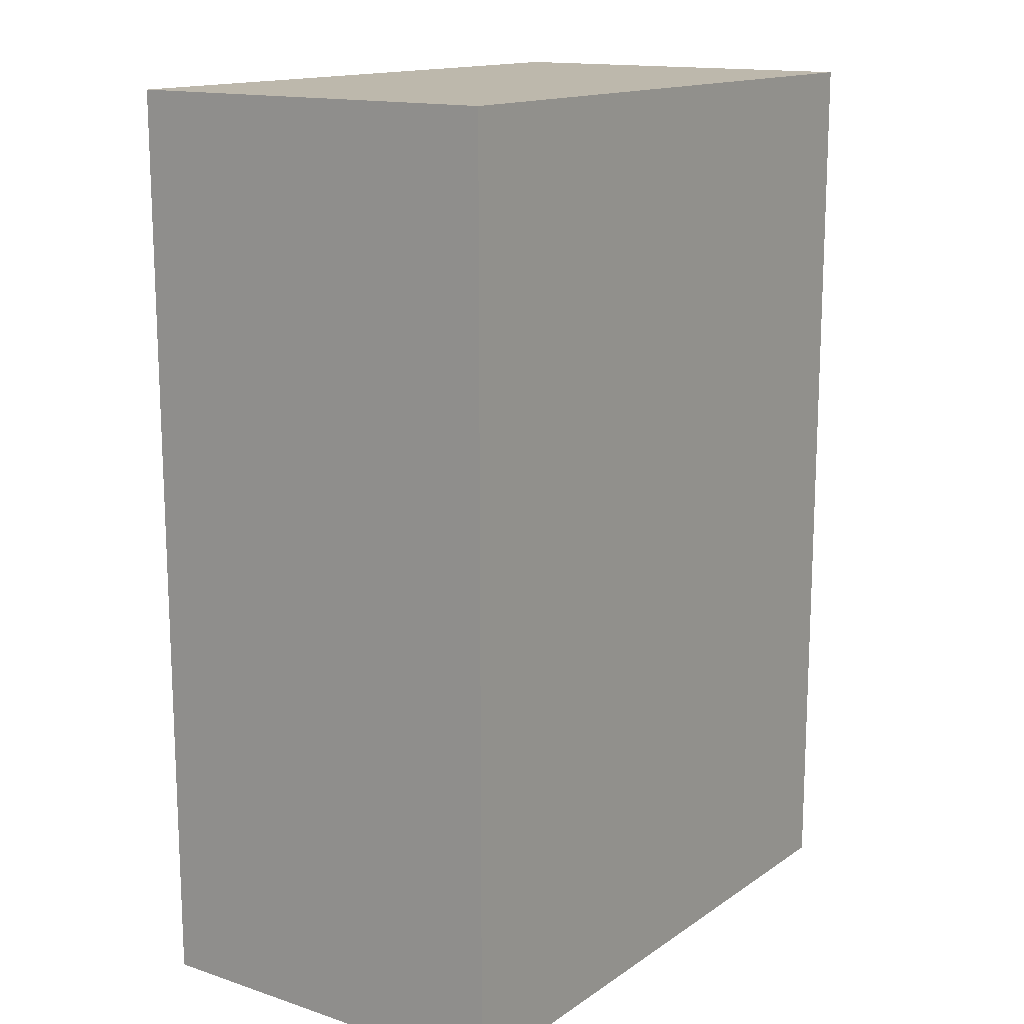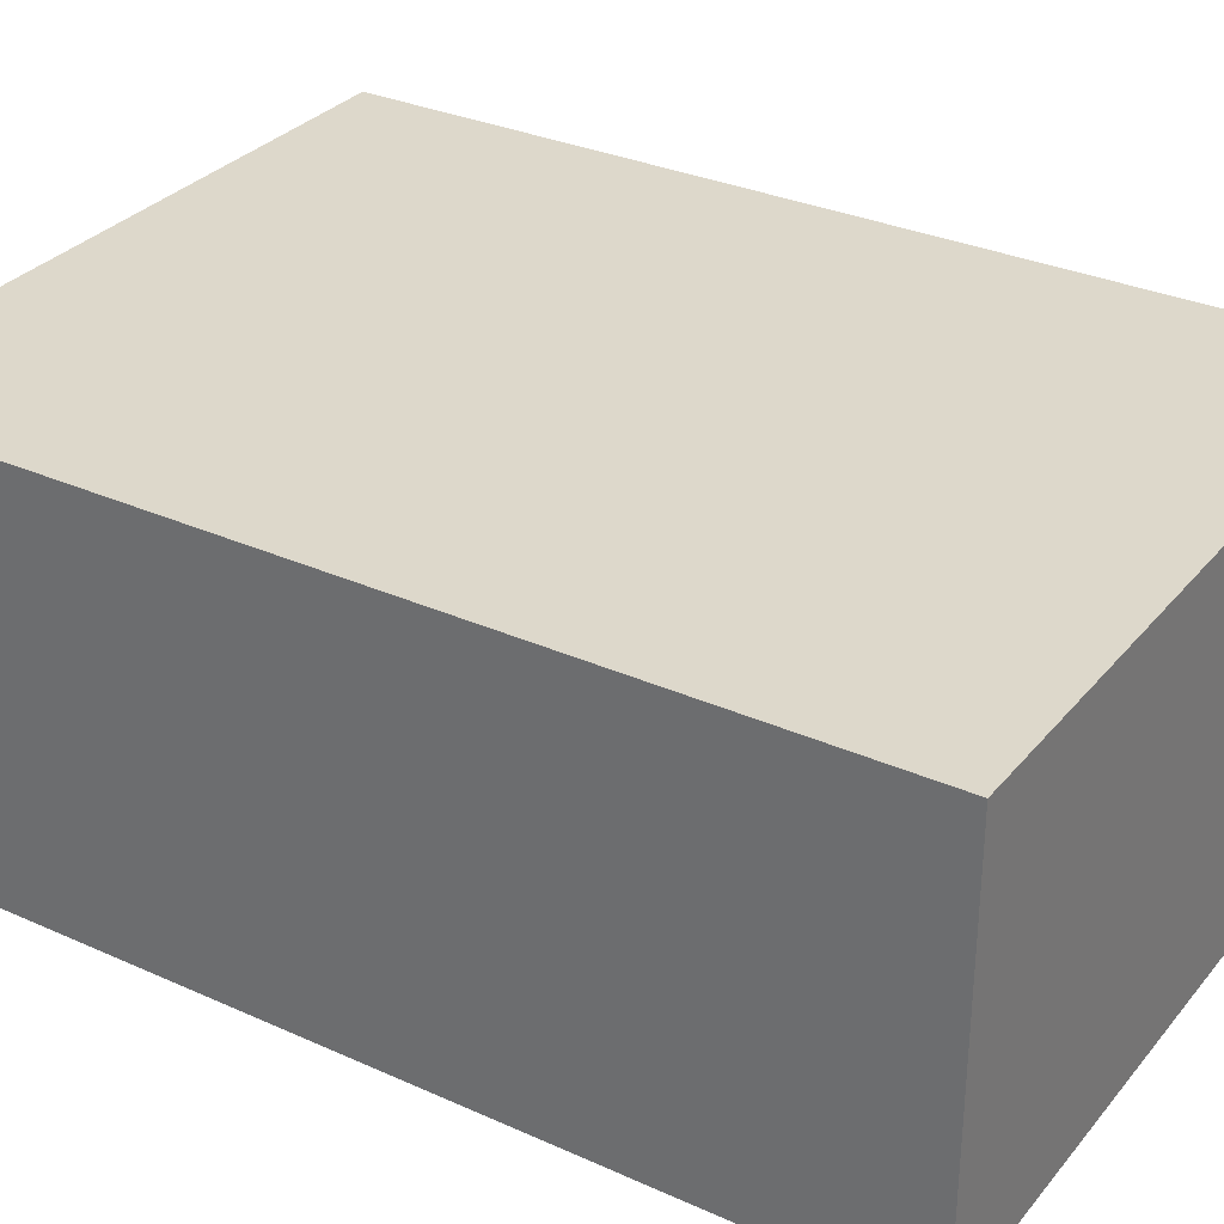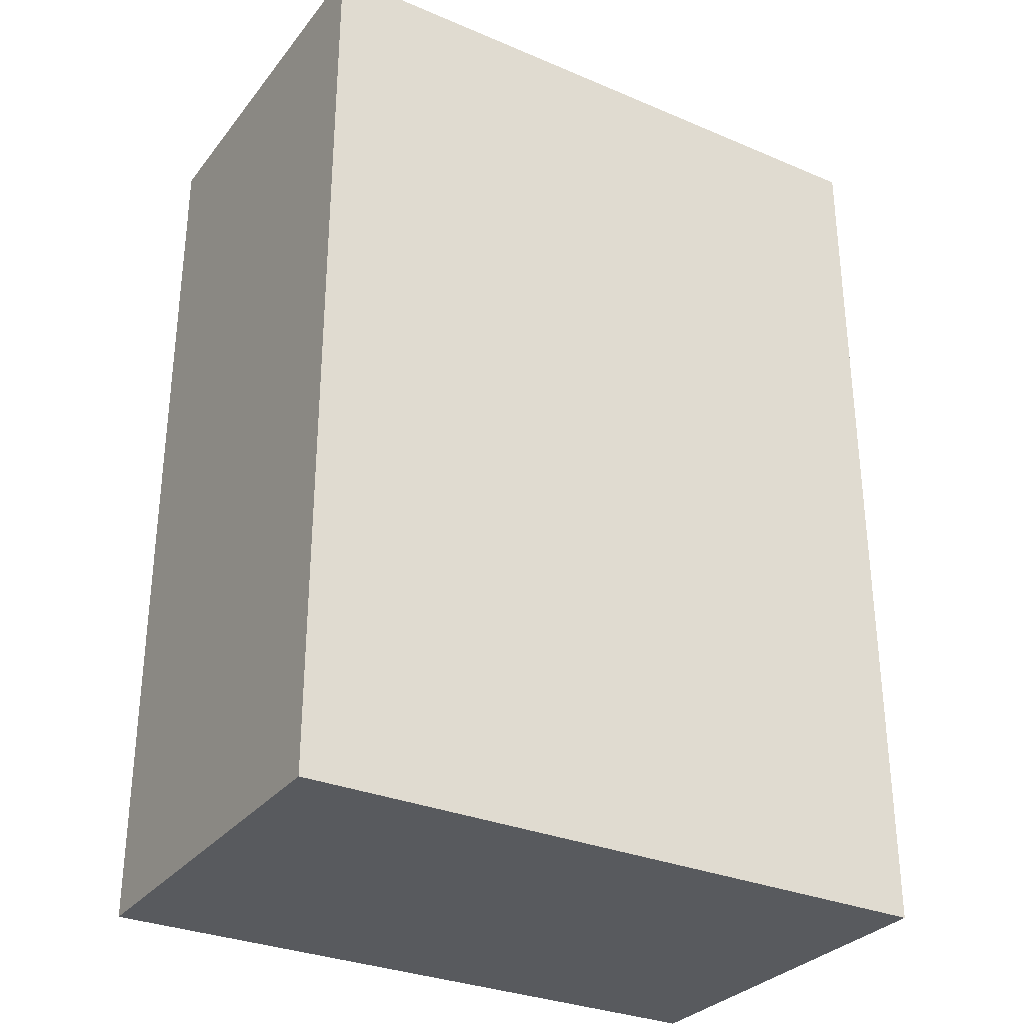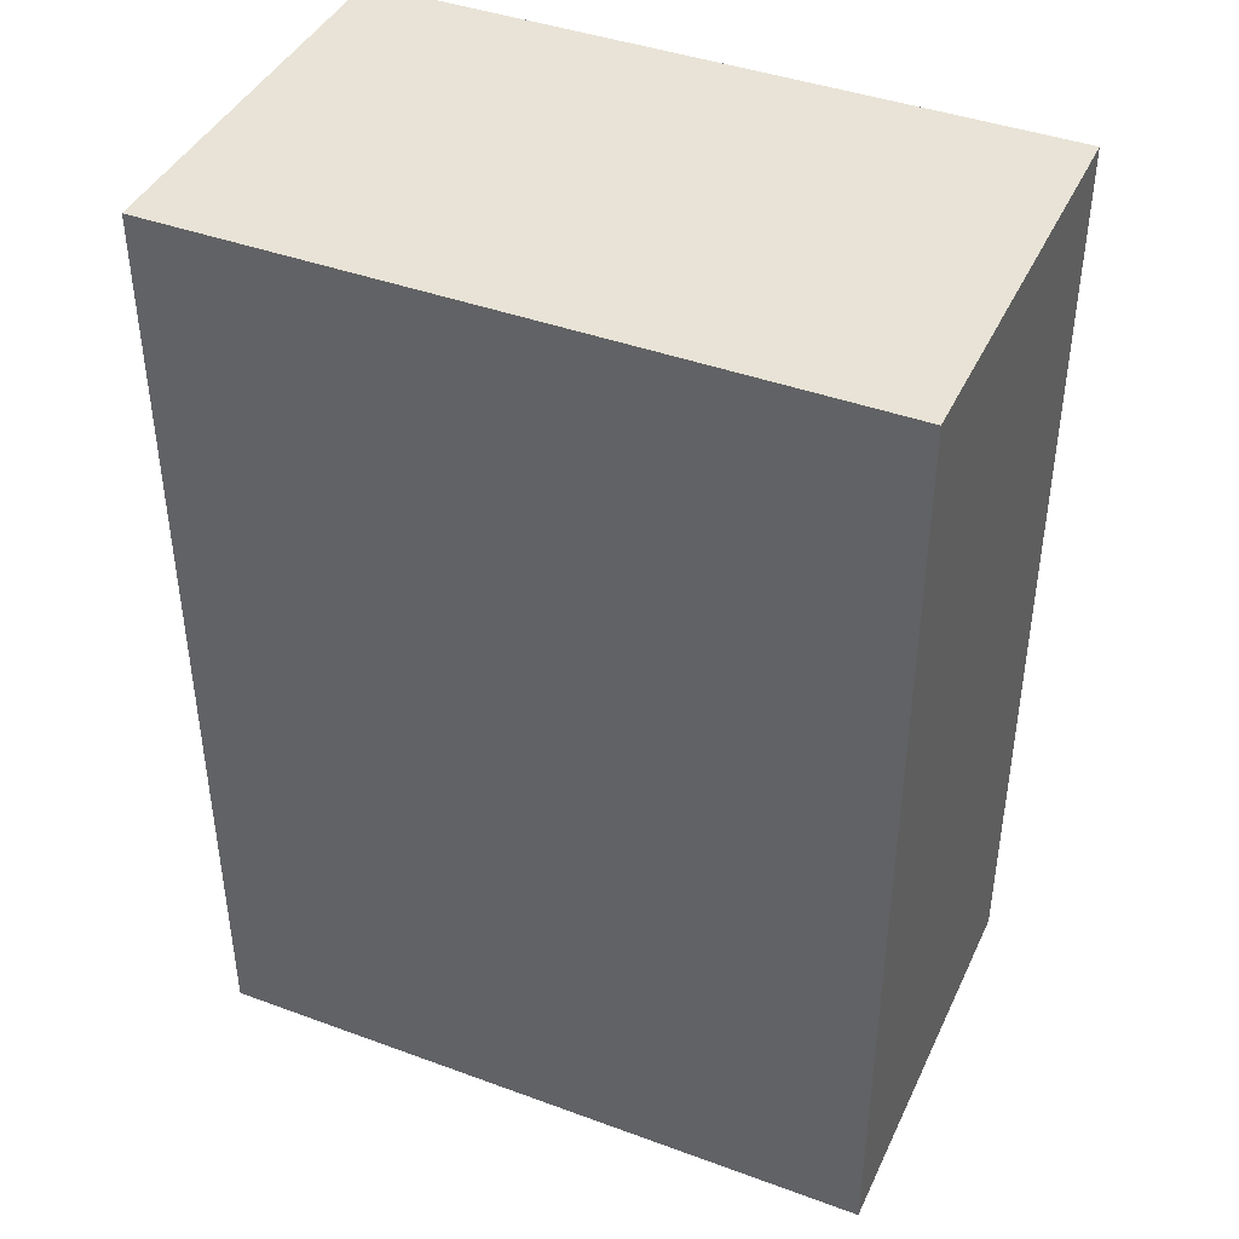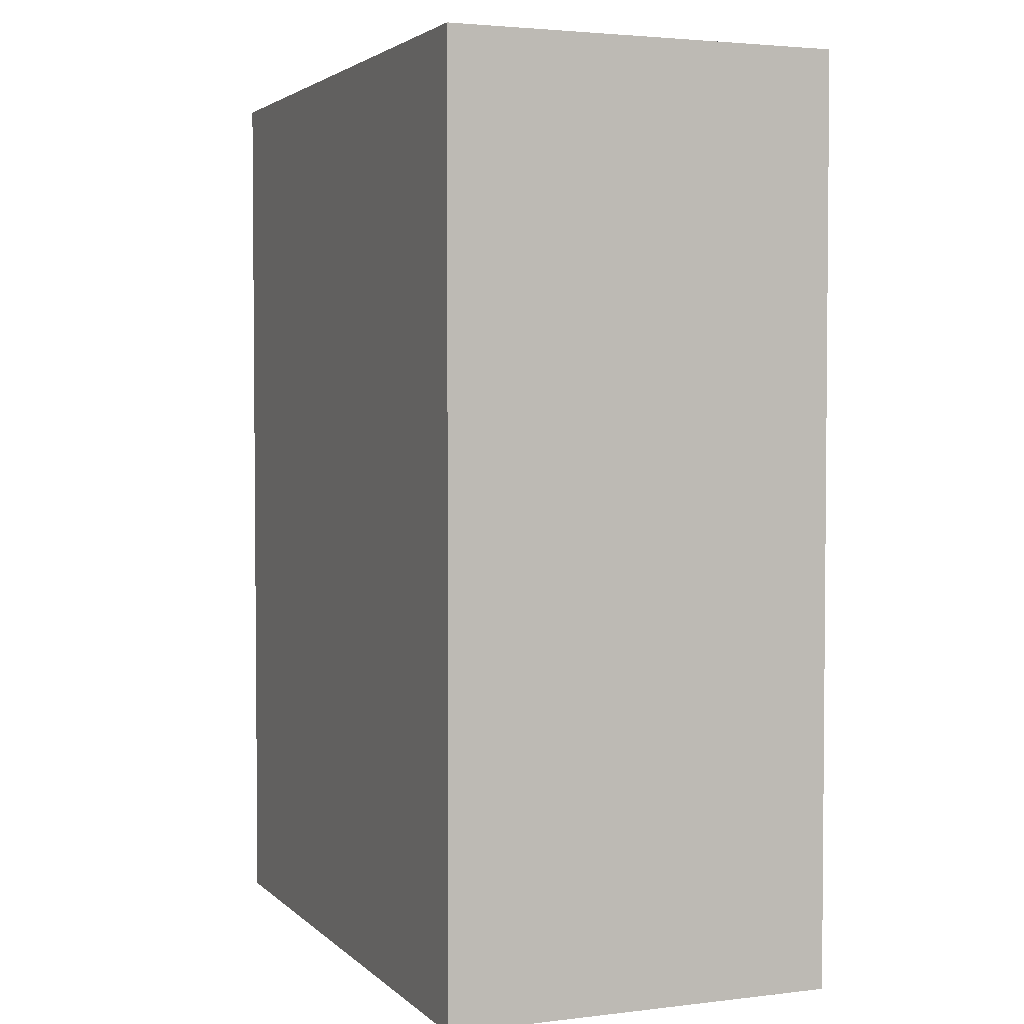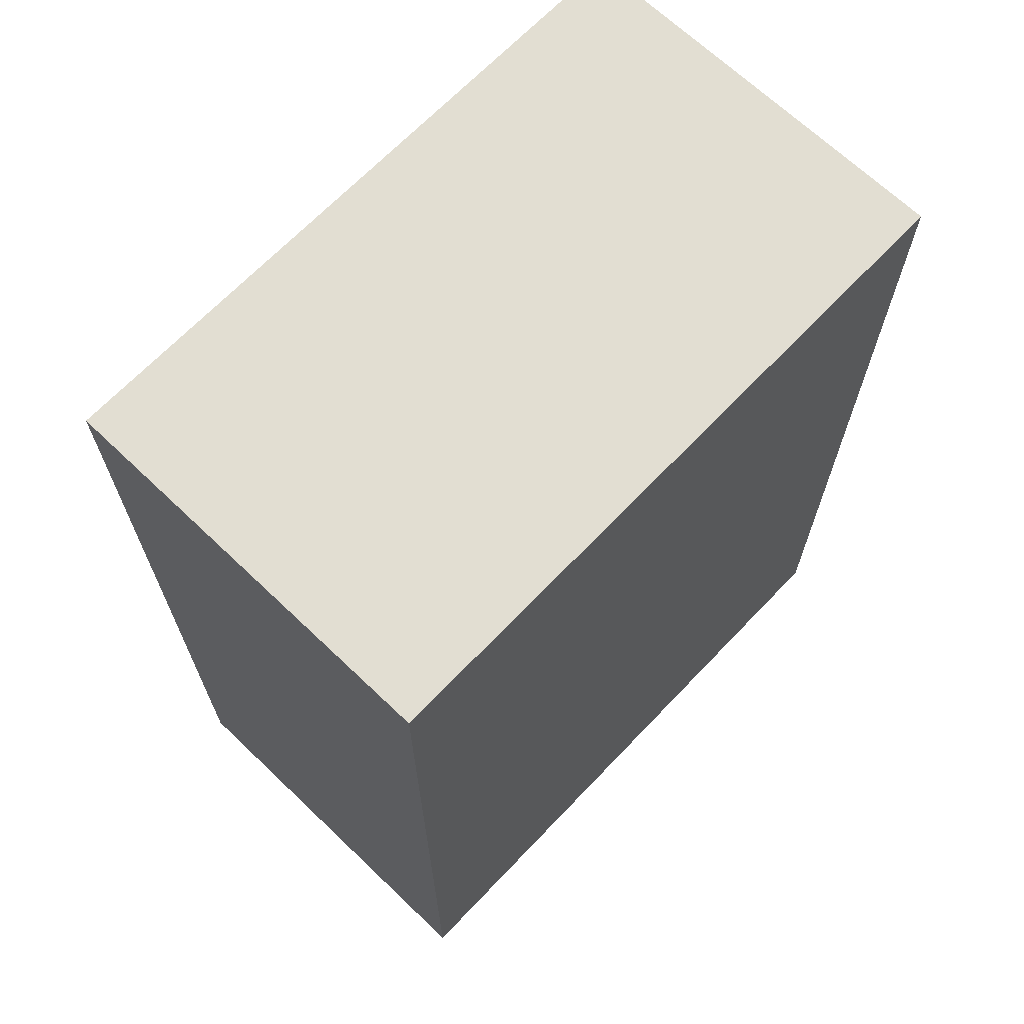
<metadata>
{"format":"obj","ext":"obj","renderer":"f3d","projection":"perspective","resolution":1024,"background":"white","views":[{"elev":14.7,"azim":125.3,"up":"+Z"},{"elev":31.4,"azim":-57.5,"up":"+Y"},{"elev":-30.8,"azim":-31.2,"up":"+Z"},{"elev":41.9,"azim":-156.2,"up":"+Z"},{"elev":3.1,"azim":67.8,"up":"+Z"},{"elev":67.9,"azim":-46.3,"up":"+Z"}]}
</metadata>
<code>
o
v -0.7 1.6 -7.1
v -0.7 1.6 -7.8
v -0.7 1.7 -7.1
v -0.7 1.7 -7.8
v -0.7 1.8 -7.1
v -0.7 1.8 -7.8
v -0.7 1.9 -7.1
v -0.7 1.9 -7.8
v -0.2 1.6 -7.1
v -0.2 1.6 -7.8
v -0.2 1.9 -7.1
v -0.2 1.9 -7.8
v -0.7 1.6 -7.1
v -0.7 1.7 -7.1
v -0.7 1.8 -7.1
v -0.7 1.9 -7.1
v -0.3 1.7 -7.1
v -0.3 1.8 -7.1
v -0.2 1.6 -7.1
v -0.2 1.9 -7.1
v -0.7 1.6 -7.8
v -0.7 1.7 -7.8
v -0.7 1.8 -7.8
v -0.7 1.9 -7.8
v -0.3 1.7 -7.8
v -0.3 1.8 -7.8
v -0.2 1.6 -7.8
v -0.2 1.9 -7.8
v -0.7 1.6 -7.1
v -0.2 1.6 -7.1
v -0.7 1.6 -7.8
v -0.2 1.6 -7.8
v -0.7 1.9 -7.1
v -0.2 1.9 -7.1
v -0.5 1.9 -7.2
v -0.4 1.9 -7.2
v -0.6 1.9 -7.3
v -0.5 1.9 -7.3
v -0.4 1.9 -7.3
v -0.3 1.9 -7.3
v -0.6 1.9 -7.4
v -0.5 1.9 -7.4
v -0.4 1.9 -7.4
v -0.3 1.9 -7.4
v -0.5 1.9 -7.7
v -0.4 1.9 -7.7
v -0.7 1.9 -7.8
v -0.2 1.9 -7.8
f 3 2 1
f 4 2 3
f 5 4 3
f 6 4 5
f 7 6 5
f 8 6 7
f 9 10 11
f 11 10 12
f 17 14 13
f 17 15 14
f 18 16 15
f 18 15 17
f 19 17 13
f 19 18 17
f 20 16 18
f 20 18 19
f 21 22 25
f 22 23 25
f 23 24 26
f 25 23 26
f 21 25 27
f 25 26 27
f 26 24 28
f 27 26 28
f 31 30 29
f 32 30 31
f 33 34 35
f 35 34 36
f 33 35 37
f 35 36 38
f 37 35 38
f 36 34 39
f 38 36 39
f 39 34 40
f 37 38 41
f 33 37 41
f 39 40 41
f 38 39 41
f 41 40 42
f 42 40 43
f 40 34 44
f 43 40 44
f 42 43 45
f 41 42 45
f 43 44 46
f 45 43 46
f 33 41 47
f 41 45 47
f 45 46 47
f 44 34 48
f 47 46 48
f 46 44 48

</code>
